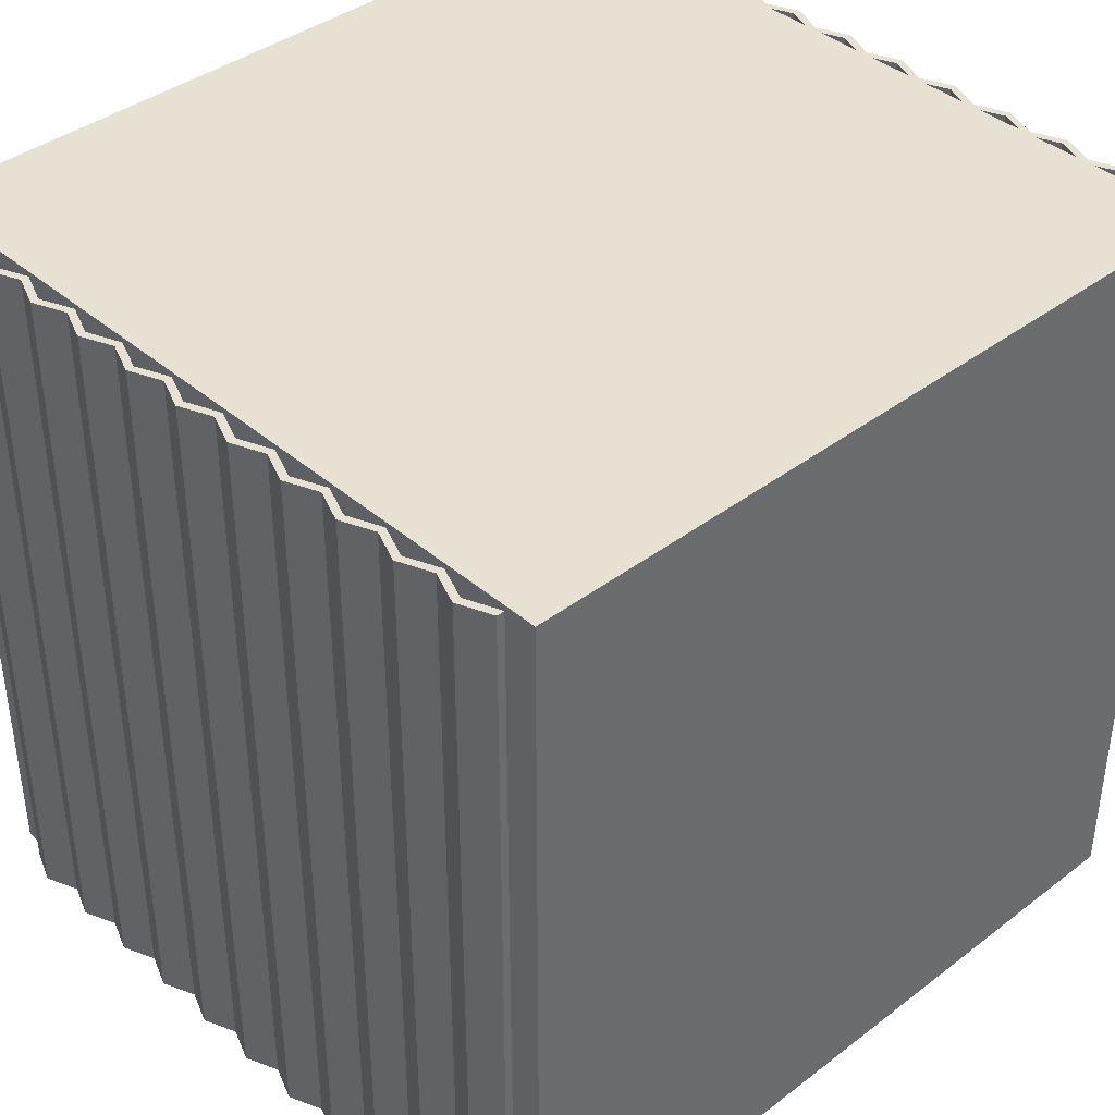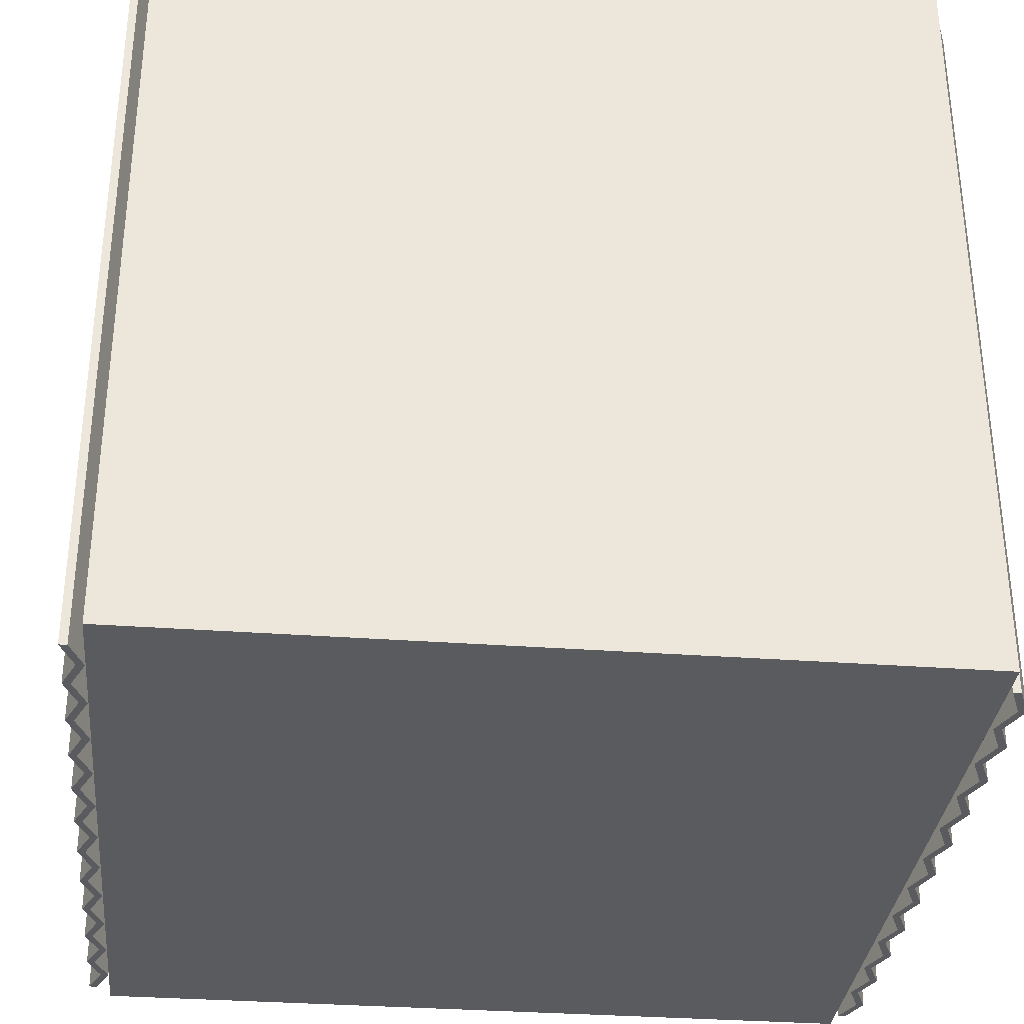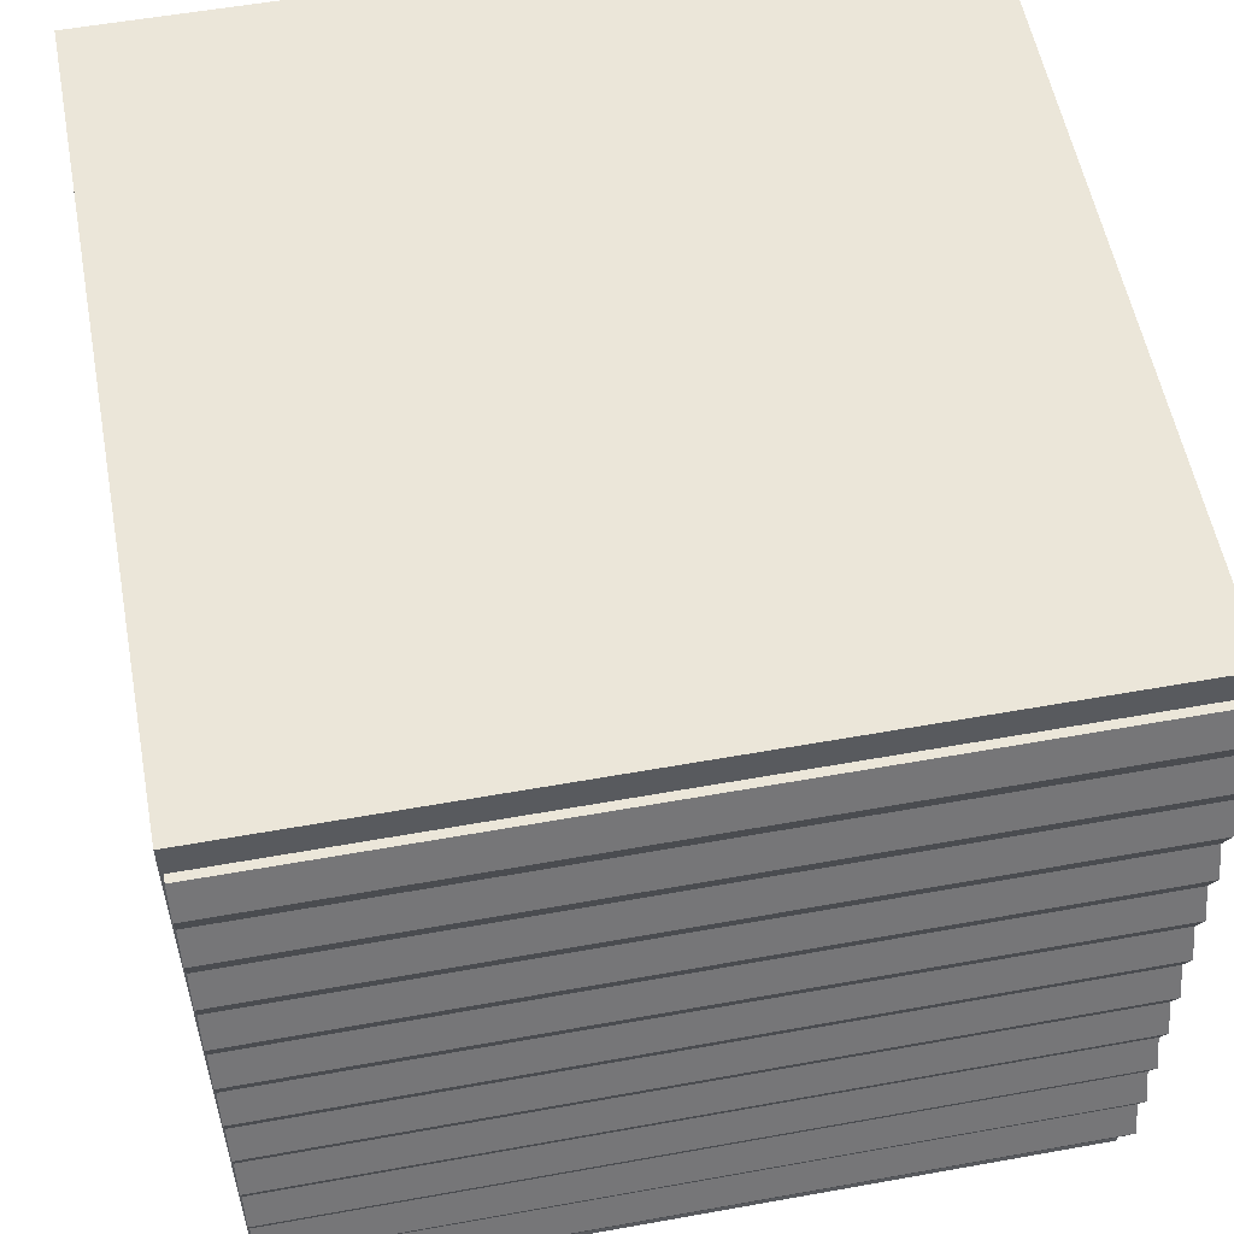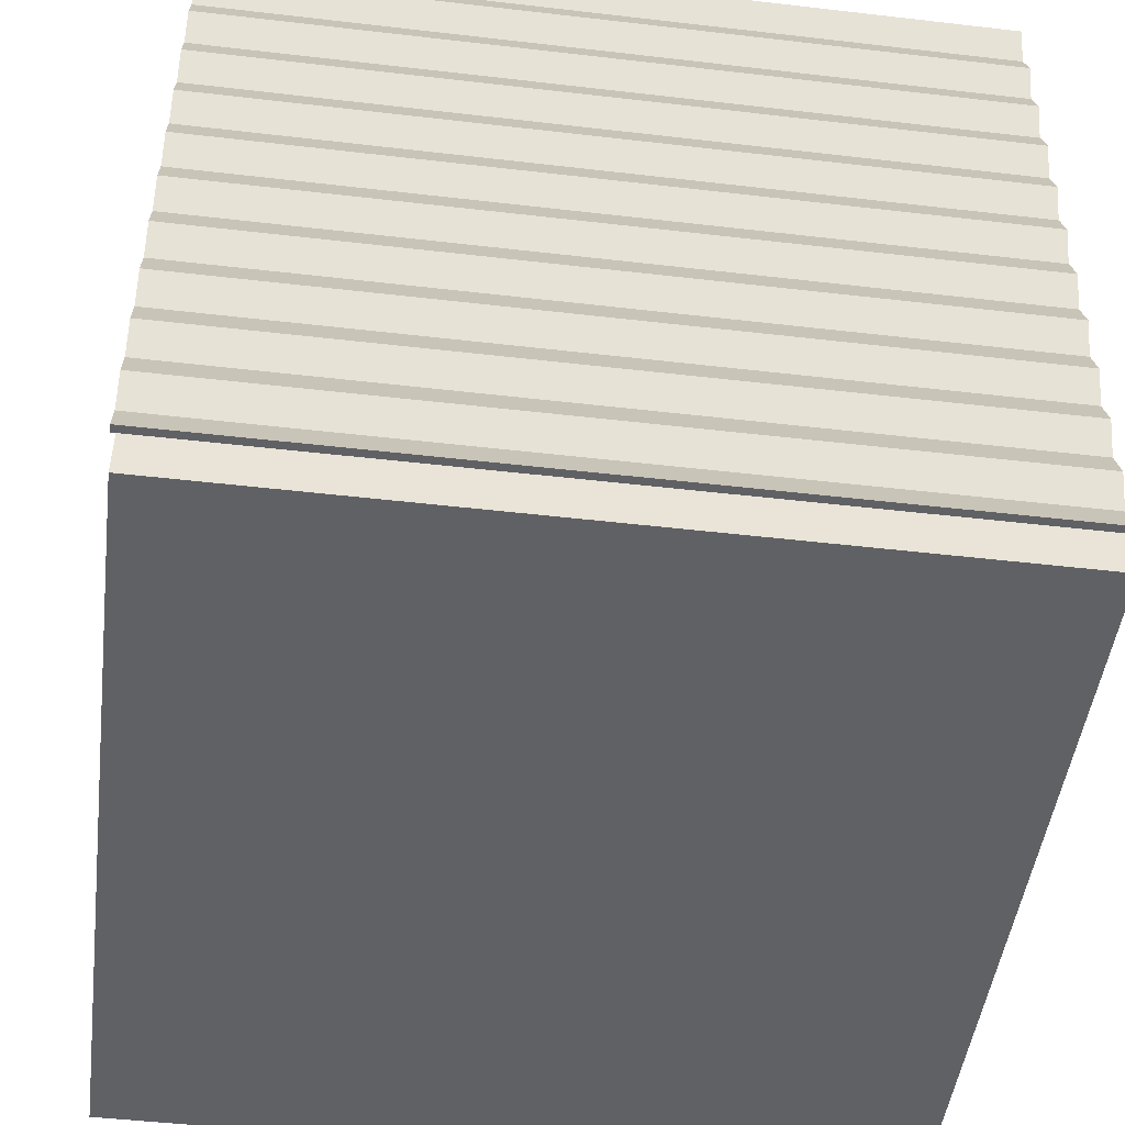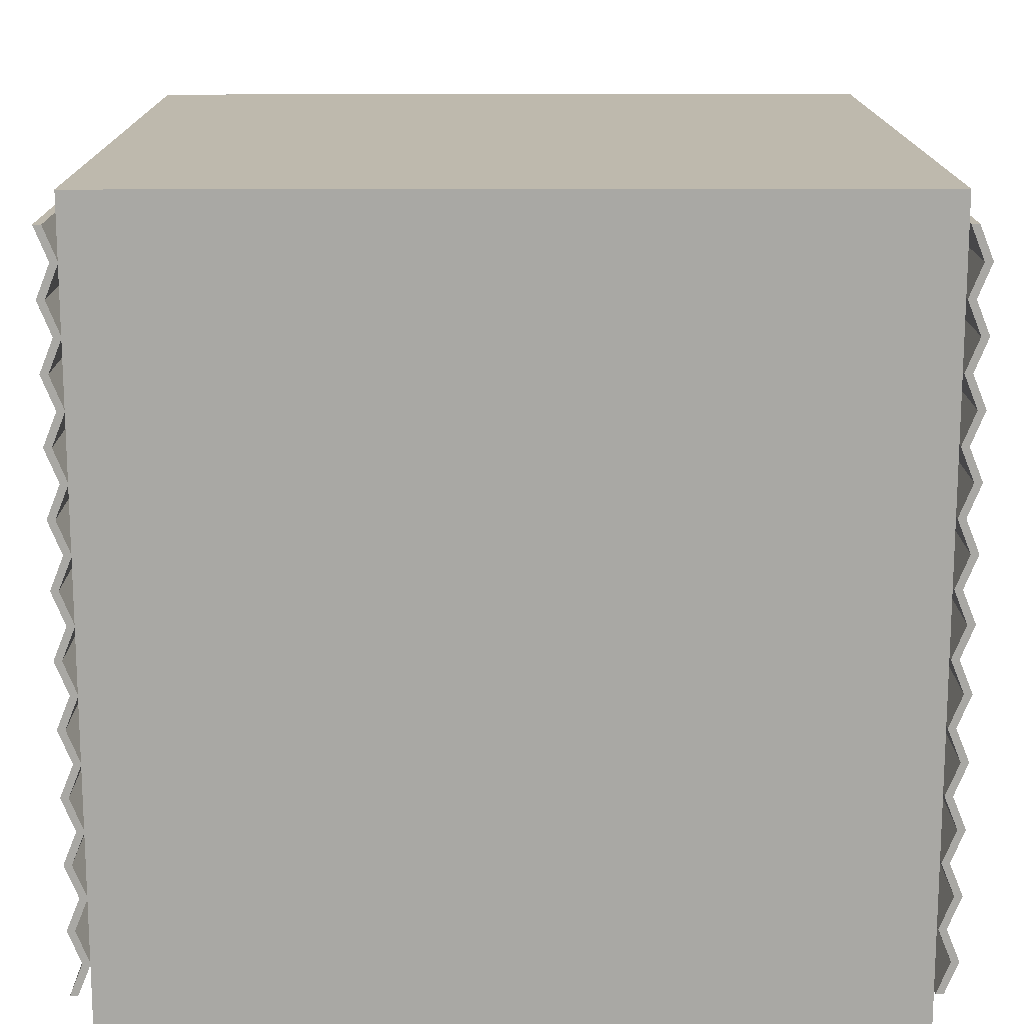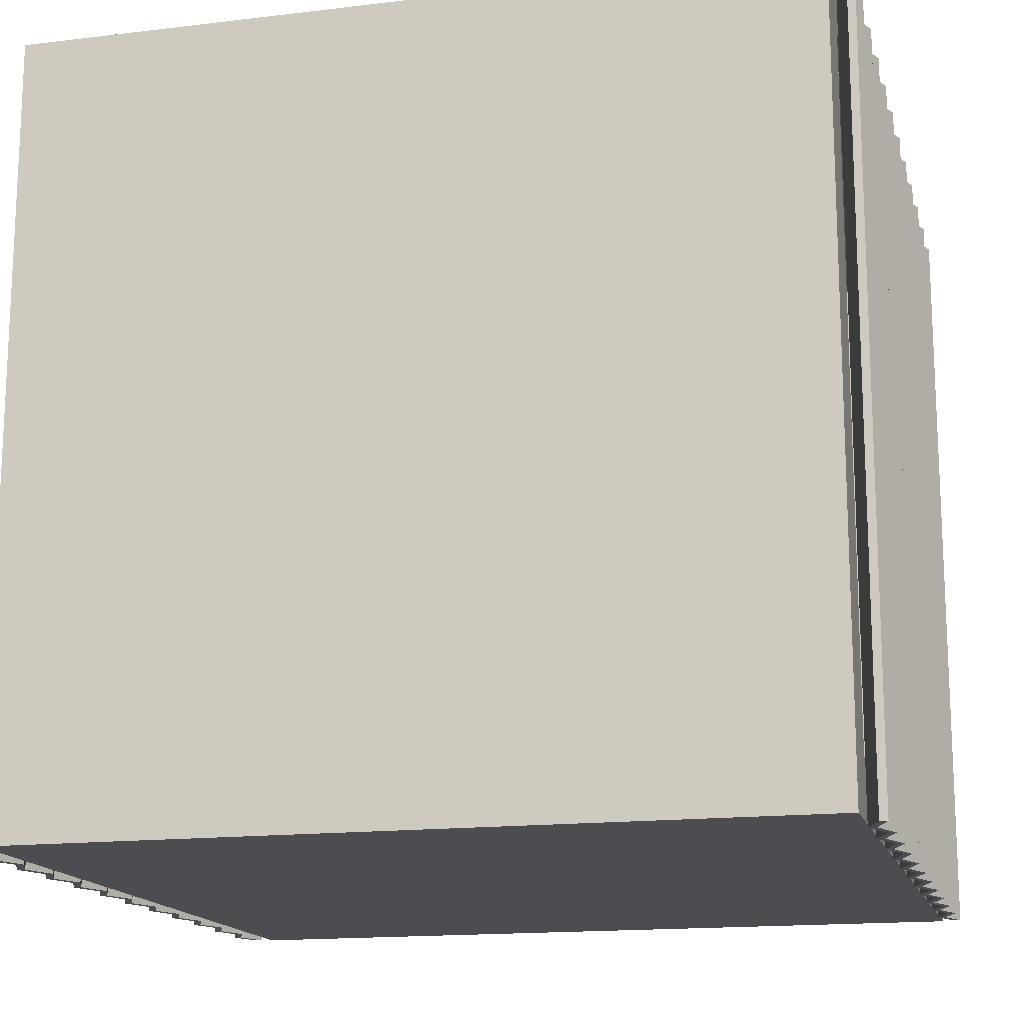
<metadata>
{"format":"obj","ext":"obj","renderer":"f3d","projection":"perspective","resolution":1024,"background":"white","views":[{"elev":39.6,"azim":-43.3,"up":"+Y"},{"elev":-33.2,"azim":174.2,"up":"+Y"},{"elev":55.8,"azim":-100.7,"up":"+Z"},{"elev":-48.2,"azim":82.6,"up":"+Z"},{"elev":15.1,"azim":179.7,"up":"+Z"},{"elev":-15.7,"azim":14.2,"up":"+Y"}]}
</metadata>
<code>
o SecurityBox
v -1.002 0.1508 0.8559
v -1.002 1.862 0.8559
v -1.002 0.1508 -0.8559
v -1.002 1.862 -0.8559
v 0.9984 0.1508 0.8559
v 0.9984 1.862 0.8559
v 0.9984 0.1508 -0.8559
v 0.9984 1.862 -0.8559
v -1.002 0.00661 -1
v -1.002 0.00661 1
v -1.002 2.007 1
v -1.002 2.007 -1
v 0.9984 2.007 -1
v 0.9984 0.00661 -1
v 0.9984 0.00661 1
v 0.9984 2.007 1
f 6 4 8
f 12 14 9
f 8 3 7
f 16 10 15
f 14 10 9
f 12 16 13
f 3 10 1
f 1 11 2
f 2 12 4
f 4 9 3
f 7 13 8
f 5 14 7
f 8 16 6
f 6 15 5
f 5 2 6
f 7 1 5
f 6 2 4
f 12 13 14
f 8 4 3
f 16 11 10
f 14 15 10
f 12 11 16
f 3 9 10
f 1 10 11
f 2 11 12
f 4 12 9
f 7 14 13
f 5 15 14
f 8 13 16
f 6 16 15
f 5 1 2
f 7 3 1
o ClothSecurity1
v -1.027 1.999 0.922
v -1.027 -0.001007 0.922
v -1.027 1.999 -0.922
v -1.027 -0.001007 -0.922
v -1.007 1.999 -0.922
v -1.007 1.999 0.922
v -1.007 -0.001007 0.922
v -1.007 -0.001007 -0.922
v -1.06 1.999 -0.8382
v -1.027 1.999 -0.7543
v -1.06 1.999 -0.6705
v -1.027 1.999 -0.5867
v -1.06 1.999 -0.5029
v -1.027 1.999 -0.4191
v -1.06 1.999 -0.3353
v -1.027 1.999 -0.2514
v -1.06 1.999 -0.1676
v -1.027 1.999 -0.08382
v -1.06 1.999 -0
v -1.027 1.999 0.08382
v -1.06 1.999 0.1676
v -1.027 1.999 0.2514
v -1.06 1.999 0.3353
v -1.027 1.999 0.4191
v -1.06 1.999 0.5029
v -1.027 1.999 0.5867
v -1.06 1.999 0.6705
v -1.027 1.999 0.7543
v -1.06 1.999 0.8382
v -1.06 -0.001007 0.8382
v -1.027 -0.001007 0.7543
v -1.06 -0.001007 0.6705
v -1.027 -0.001007 0.5867
v -1.06 -0.001007 0.5029
v -1.027 -0.001007 0.4191
v -1.06 -0.001007 0.3353
v -1.027 -0.001007 0.2514
v -1.06 -0.001007 0.1676
v -1.027 -0.001007 0.08382
v -1.06 -0.001007 0
v -1.027 -0.001007 -0.08382
v -1.06 -0.001007 -0.1676
v -1.027 -0.001007 -0.2514
v -1.06 -0.001007 -0.3353
v -1.027 -0.001007 -0.4191
v -1.06 -0.001007 -0.5029
v -1.027 -0.001007 -0.5867
v -1.06 -0.001007 -0.6705
v -1.027 -0.001007 -0.7543
v -1.06 -0.001007 -0.8382
v -1.04 1.999 -0.8382
v -1.007 1.999 -0.7543
v -1.04 1.999 -0.6705
v -1.007 1.999 -0.5867
v -1.04 1.999 -0.5029
v -1.007 1.999 -0.4191
v -1.04 1.999 -0.3353
v -1.007 1.999 -0.2514
v -1.04 1.999 -0.1676
v -1.007 1.999 -0.08382
v -1.04 1.999 -0
v -1.007 1.999 0.08382
v -1.04 1.999 0.1676
v -1.007 1.999 0.2514
v -1.04 1.999 0.3353
v -1.007 1.999 0.4191
v -1.04 1.999 0.5029
v -1.007 1.999 0.5867
v -1.04 1.999 0.6705
v -1.007 1.999 0.7543
v -1.04 1.999 0.8382
v -1.04 -0.001007 0.8382
v -1.007 -0.001007 0.7543
v -1.04 -0.001007 0.6705
v -1.007 -0.001007 0.5867
v -1.04 -0.001007 0.5029
v -1.007 -0.001007 0.4191
v -1.04 -0.001007 0.3353
v -1.007 -0.001007 0.2514
v -1.04 -0.001007 0.1676
v -1.007 -0.001007 0.08382
v -1.04 -0.001007 0
v -1.007 -0.001007 -0.08382
v -1.04 -0.001007 -0.1676
v -1.007 -0.001007 -0.2514
v -1.04 -0.001007 -0.3353
v -1.007 -0.001007 -0.4191
v -1.04 -0.001007 -0.5029
v -1.007 -0.001007 -0.5867
v -1.04 -0.001007 -0.6705
v -1.007 -0.001007 -0.7543
v -1.04 -0.001007 -0.8382
f 19 66 25
f 108 21 67
f 19 24 20
f 18 22 17
f 20 108 66
f 17 87 45
f 19 67 21
f 26 67 25
f 26 69 68
f 28 69 27
f 28 71 70
f 30 71 29
f 30 73 72
f 32 73 31
f 32 75 74
f 34 75 33
f 34 77 76
f 36 77 35
f 36 79 78
f 38 79 37
f 38 81 80
f 40 81 39
f 40 83 82
f 42 83 41
f 42 85 84
f 44 85 43
f 44 87 86
f 18 88 23
f 47 88 46
f 47 90 89
f 49 90 48
f 49 92 91
f 51 92 50
f 51 94 93
f 53 94 52
f 53 96 95
f 55 96 54
f 55 98 97
f 57 98 56
f 57 100 99
f 59 100 58
f 59 102 101
f 61 102 60
f 61 104 103
f 63 104 62
f 63 106 105
f 65 106 64
f 65 108 107
f 23 87 22
f 88 86 87
f 89 85 86
f 90 84 85
f 91 83 84
f 92 82 83
f 93 81 82
f 94 80 81
f 95 79 80
f 96 78 79
f 97 77 78
f 77 99 76
f 99 75 76
f 100 74 75
f 101 73 74
f 102 72 73
f 103 71 72
f 104 70 71
f 105 69 70
f 106 68 69
f 107 67 68
f 45 18 17
f 44 46 45
f 43 47 44
f 42 48 43
f 41 49 42
f 40 50 41
f 39 51 40
f 38 52 39
f 37 53 38
f 36 54 37
f 35 55 36
f 34 56 35
f 33 57 34
f 32 58 33
f 31 59 32
f 30 60 31
f 29 61 30
f 28 62 29
f 27 63 28
f 26 64 27
f 25 65 26
f 19 20 66
f 108 24 21
f 19 21 24
f 18 23 22
f 20 24 108
f 17 22 87
f 19 25 67
f 26 68 67
f 26 27 69
f 28 70 69
f 28 29 71
f 30 72 71
f 30 31 73
f 32 74 73
f 32 33 75
f 34 76 75
f 34 35 77
f 36 78 77
f 36 37 79
f 38 80 79
f 38 39 81
f 40 82 81
f 40 41 83
f 42 84 83
f 42 43 85
f 44 86 85
f 44 45 87
f 18 46 88
f 47 89 88
f 47 48 90
f 49 91 90
f 49 50 92
f 51 93 92
f 51 52 94
f 53 95 94
f 53 54 96
f 55 97 96
f 55 56 98
f 57 99 98
f 57 58 100
f 59 101 100
f 59 60 102
f 61 103 102
f 61 62 104
f 63 105 104
f 63 64 106
f 65 107 106
f 65 66 108
f 23 88 87
f 88 89 86
f 89 90 85
f 90 91 84
f 91 92 83
f 92 93 82
f 93 94 81
f 94 95 80
f 95 96 79
f 96 97 78
f 97 98 77
f 77 98 99
f 99 100 75
f 100 101 74
f 101 102 73
f 102 103 72
f 103 104 71
f 104 105 70
f 105 106 69
f 106 107 68
f 107 108 67
f 45 46 18
f 44 47 46
f 43 48 47
f 42 49 48
f 41 50 49
f 40 51 50
f 39 52 51
f 38 53 52
f 37 54 53
f 36 55 54
f 35 56 55
f 34 57 56
f 33 58 57
f 32 59 58
f 31 60 59
f 30 61 60
f 29 62 61
f 28 63 62
f 27 64 63
f 26 65 64
f 25 66 65
o ClothSecurity2
v 1.032 1.999 0.922
v 1.032 -0.001007 0.922
v 1.032 1.999 -0.922
v 1.032 -0.001007 -0.922
v 1.052 1.999 -0.922
v 1.052 1.999 0.922
v 1.052 -0.001007 0.922
v 1.052 -0.001007 -0.922
v 0.9984 1.999 -0.8382
v 1.032 1.999 -0.7543
v 0.9984 1.999 -0.6705
v 1.032 1.999 -0.5867
v 0.9984 1.999 -0.5029
v 1.032 1.999 -0.4191
v 0.9984 1.999 -0.3353
v 1.032 1.999 -0.2514
v 0.9984 1.999 -0.1676
v 1.032 1.999 -0.08382
v 0.9984 1.999 -0
v 1.032 1.999 0.08382
v 0.9984 1.999 0.1676
v 1.032 1.999 0.2514
v 0.9984 1.999 0.3353
v 1.032 1.999 0.4191
v 0.9984 1.999 0.5029
v 1.032 1.999 0.5867
v 0.9984 1.999 0.6705
v 1.032 1.999 0.7543
v 0.9984 1.999 0.8382
v 0.9984 -0.001007 0.8382
v 1.032 -0.001007 0.7543
v 0.9984 -0.001007 0.6705
v 1.032 -0.001007 0.5867
v 0.9984 -0.001007 0.5029
v 1.032 -0.001007 0.4191
v 0.9984 -0.001007 0.3353
v 1.032 -0.001007 0.2514
v 0.9984 -0.001007 0.1676
v 1.032 -0.001007 0.08382
v 0.9984 -0.001007 0
v 1.032 -0.001007 -0.08382
v 0.9984 -0.001007 -0.1676
v 1.032 -0.001007 -0.2514
v 0.9984 -0.001007 -0.3353
v 1.032 -0.001007 -0.4191
v 0.9984 -0.001007 -0.5029
v 1.032 -0.001007 -0.5867
v 0.9984 -0.001007 -0.6705
v 1.032 -0.001007 -0.7543
v 0.9984 -0.001007 -0.8382
v 1.018 1.999 -0.8382
v 1.052 1.999 -0.7543
v 1.018 1.999 -0.6705
v 1.052 1.999 -0.5867
v 1.018 1.999 -0.5029
v 1.052 1.999 -0.4191
v 1.018 1.999 -0.3353
v 1.052 1.999 -0.2514
v 1.018 1.999 -0.1676
v 1.052 1.999 -0.08382
v 1.018 1.999 -0
v 1.052 1.999 0.08382
v 1.018 1.999 0.1676
v 1.052 1.999 0.2514
v 1.018 1.999 0.3353
v 1.052 1.999 0.4191
v 1.018 1.999 0.5029
v 1.052 1.999 0.5867
v 1.018 1.999 0.6705
v 1.052 1.999 0.7543
v 1.018 1.999 0.8382
v 1.018 -0.001007 0.8382
v 1.052 -0.001007 0.7543
v 1.018 -0.001007 0.6705
v 1.052 -0.001007 0.5867
v 1.018 -0.001007 0.5029
v 1.052 -0.001007 0.4191
v 1.018 -0.001007 0.3353
v 1.052 -0.001007 0.2514
v 1.018 -0.001007 0.1676
v 1.052 -0.001007 0.08382
v 1.018 -0.001007 0
v 1.052 -0.001007 -0.08382
v 1.018 -0.001007 -0.1676
v 1.052 -0.001007 -0.2514
v 1.018 -0.001007 -0.3353
v 1.052 -0.001007 -0.4191
v 1.018 -0.001007 -0.5029
v 1.052 -0.001007 -0.5867
v 1.018 -0.001007 -0.6705
v 1.052 -0.001007 -0.7543
v 1.018 -0.001007 -0.8382
f 111 158 117
f 200 113 159
f 111 116 112
f 110 114 109
f 112 200 158
f 109 179 137
f 111 159 113
f 118 159 117
f 118 161 160
f 120 161 119
f 120 163 162
f 122 163 121
f 122 165 164
f 124 165 123
f 124 167 166
f 126 167 125
f 126 169 168
f 128 169 127
f 128 171 170
f 130 171 129
f 130 173 172
f 132 173 131
f 132 175 174
f 134 175 133
f 134 177 176
f 136 177 135
f 136 179 178
f 110 180 115
f 139 180 138
f 139 182 181
f 141 182 140
f 141 184 183
f 143 184 142
f 143 186 185
f 145 186 144
f 145 188 187
f 147 188 146
f 147 190 189
f 149 190 148
f 149 192 191
f 151 192 150
f 151 194 193
f 153 194 152
f 153 196 195
f 155 196 154
f 155 198 197
f 157 198 156
f 157 200 199
f 115 179 114
f 180 178 179
f 181 177 178
f 182 176 177
f 183 175 176
f 184 174 175
f 185 173 174
f 186 172 173
f 187 171 172
f 188 170 171
f 189 169 170
f 190 168 169
f 191 167 168
f 192 166 167
f 193 165 166
f 194 164 165
f 195 163 164
f 196 162 163
f 197 161 162
f 198 160 161
f 199 159 160
f 137 110 109
f 136 138 137
f 135 139 136
f 134 140 135
f 133 141 134
f 132 142 133
f 131 143 132
f 130 144 131
f 129 145 130
f 128 146 129
f 127 147 128
f 126 148 127
f 125 149 126
f 124 150 125
f 123 151 124
f 122 152 123
f 121 153 122
f 120 154 121
f 119 155 120
f 118 156 119
f 117 157 118
f 111 112 158
f 200 116 113
f 111 113 116
f 110 115 114
f 112 116 200
f 109 114 179
f 111 117 159
f 118 160 159
f 118 119 161
f 120 162 161
f 120 121 163
f 122 164 163
f 122 123 165
f 124 166 165
f 124 125 167
f 126 168 167
f 126 127 169
f 128 170 169
f 128 129 171
f 130 172 171
f 130 131 173
f 132 174 173
f 132 133 175
f 134 176 175
f 134 135 177
f 136 178 177
f 136 137 179
f 110 138 180
f 139 181 180
f 139 140 182
f 141 183 182
f 141 142 184
f 143 185 184
f 143 144 186
f 145 187 186
f 145 146 188
f 147 189 188
f 147 148 190
f 149 191 190
f 149 150 192
f 151 193 192
f 151 152 194
f 153 195 194
f 153 154 196
f 155 197 196
f 155 156 198
f 157 199 198
f 157 158 200
f 115 180 179
f 180 181 178
f 181 182 177
f 182 183 176
f 183 184 175
f 184 185 174
f 185 186 173
f 186 187 172
f 187 188 171
f 188 189 170
f 189 190 169
f 190 191 168
f 191 192 167
f 192 193 166
f 193 194 165
f 194 195 164
f 195 196 163
f 196 197 162
f 197 198 161
f 198 199 160
f 199 200 159
f 137 138 110
f 136 139 138
f 135 140 139
f 134 141 140
f 133 142 141
f 132 143 142
f 131 144 143
f 130 145 144
f 129 146 145
f 128 147 146
f 127 148 147
f 126 149 148
f 125 150 149
f 124 151 150
f 123 152 151
f 122 153 152
f 121 154 153
f 120 155 154
f 119 156 155
f 118 157 156
f 117 158 157

</code>
